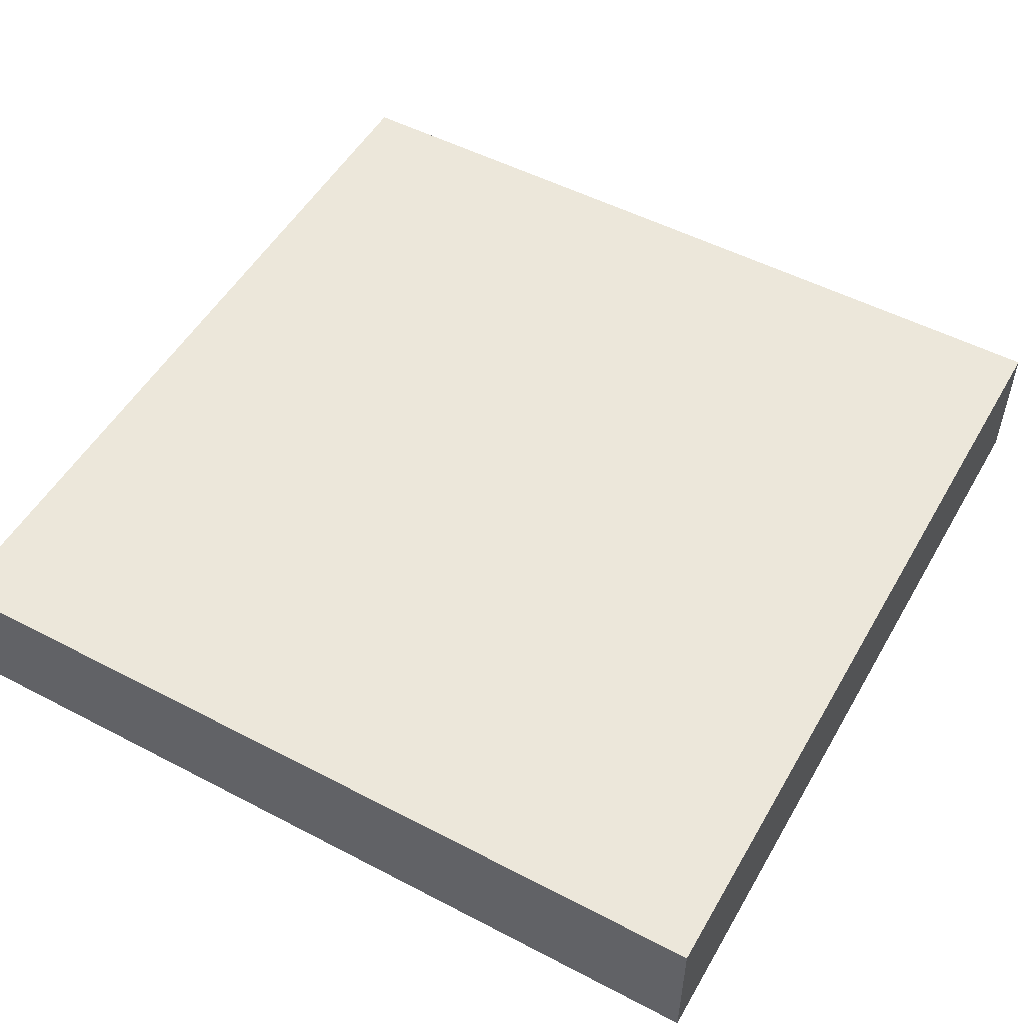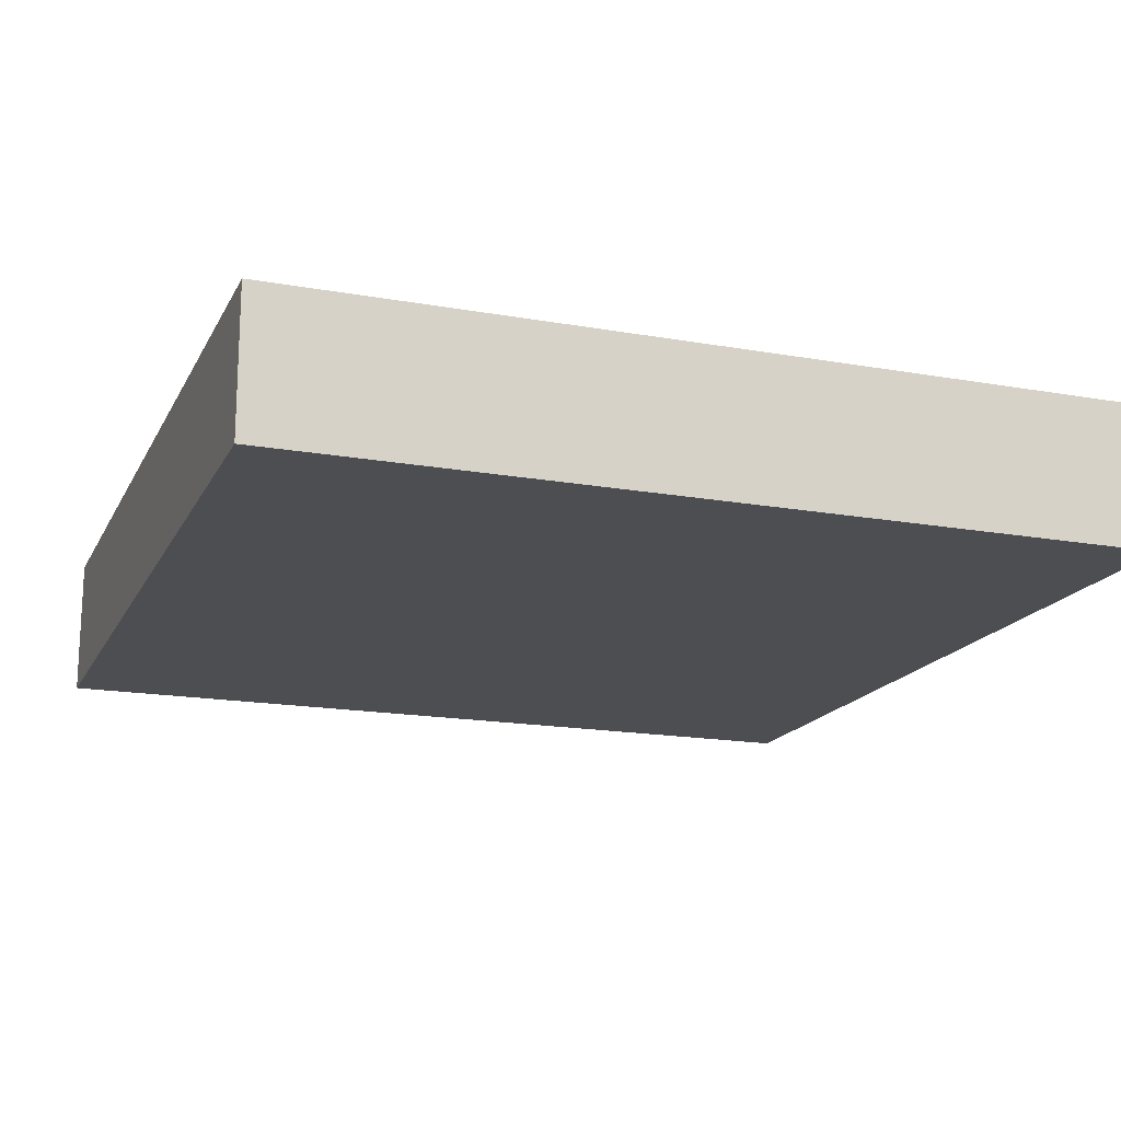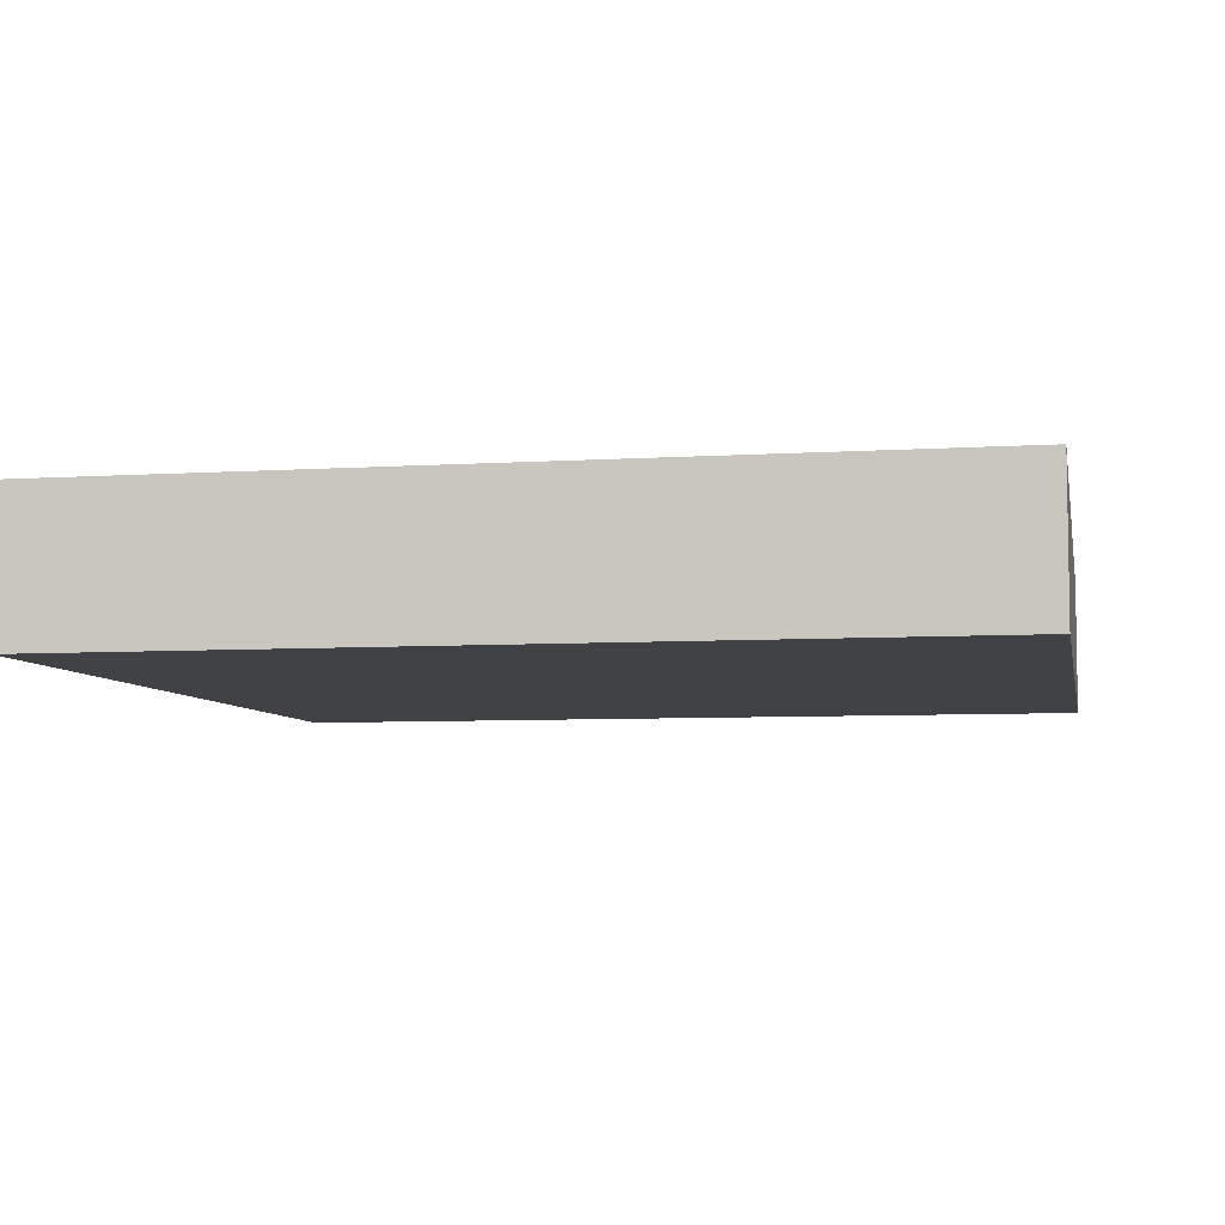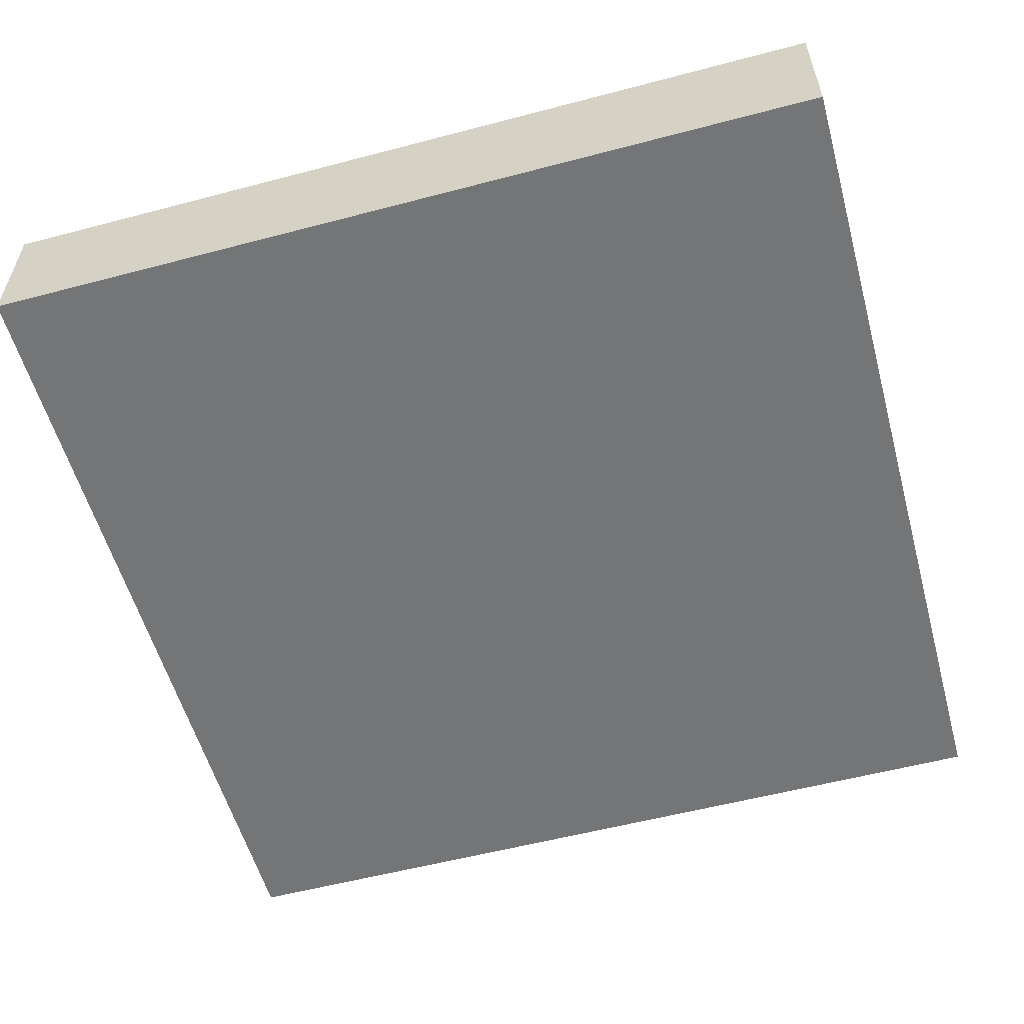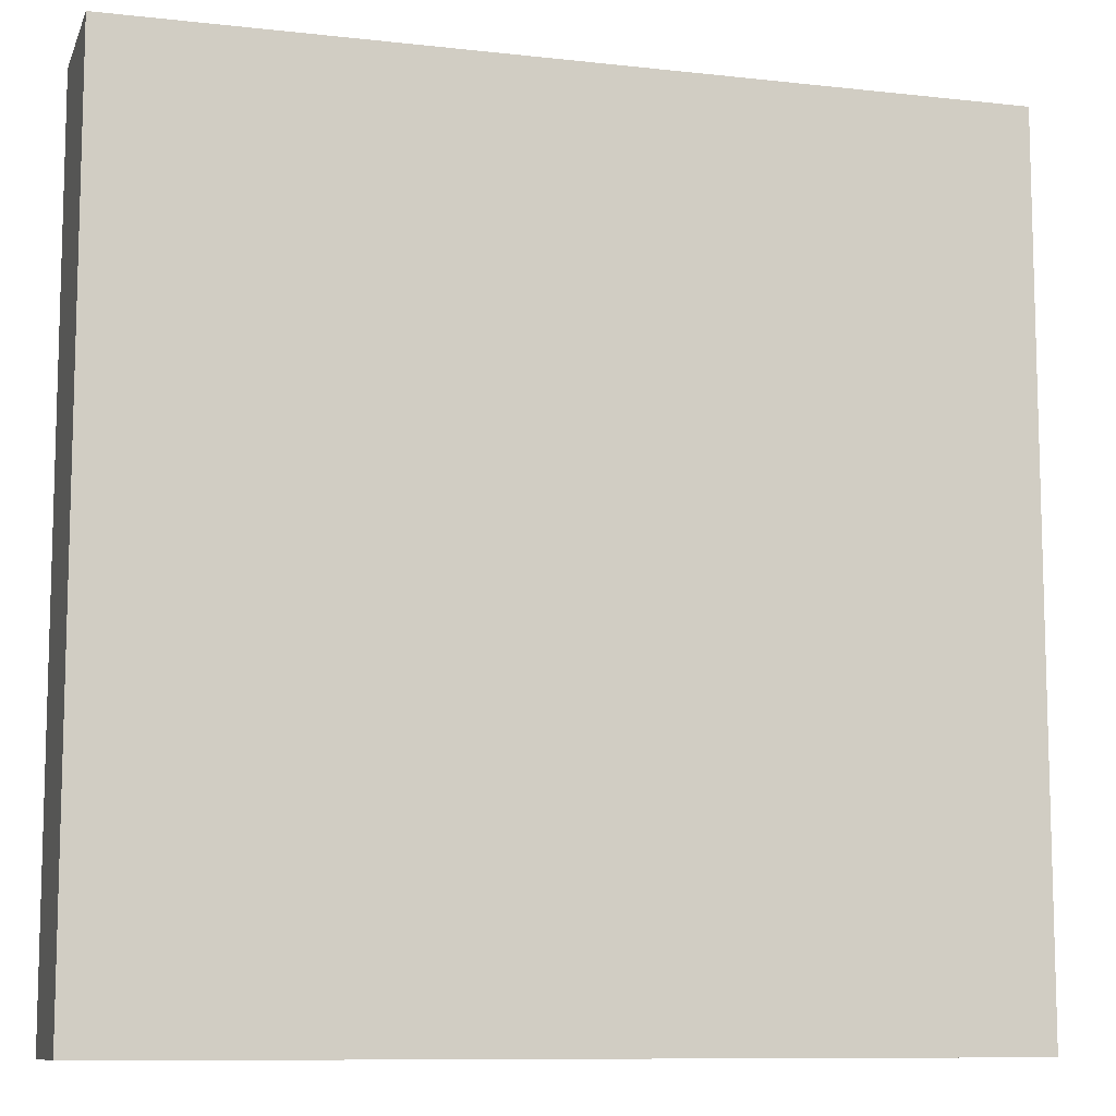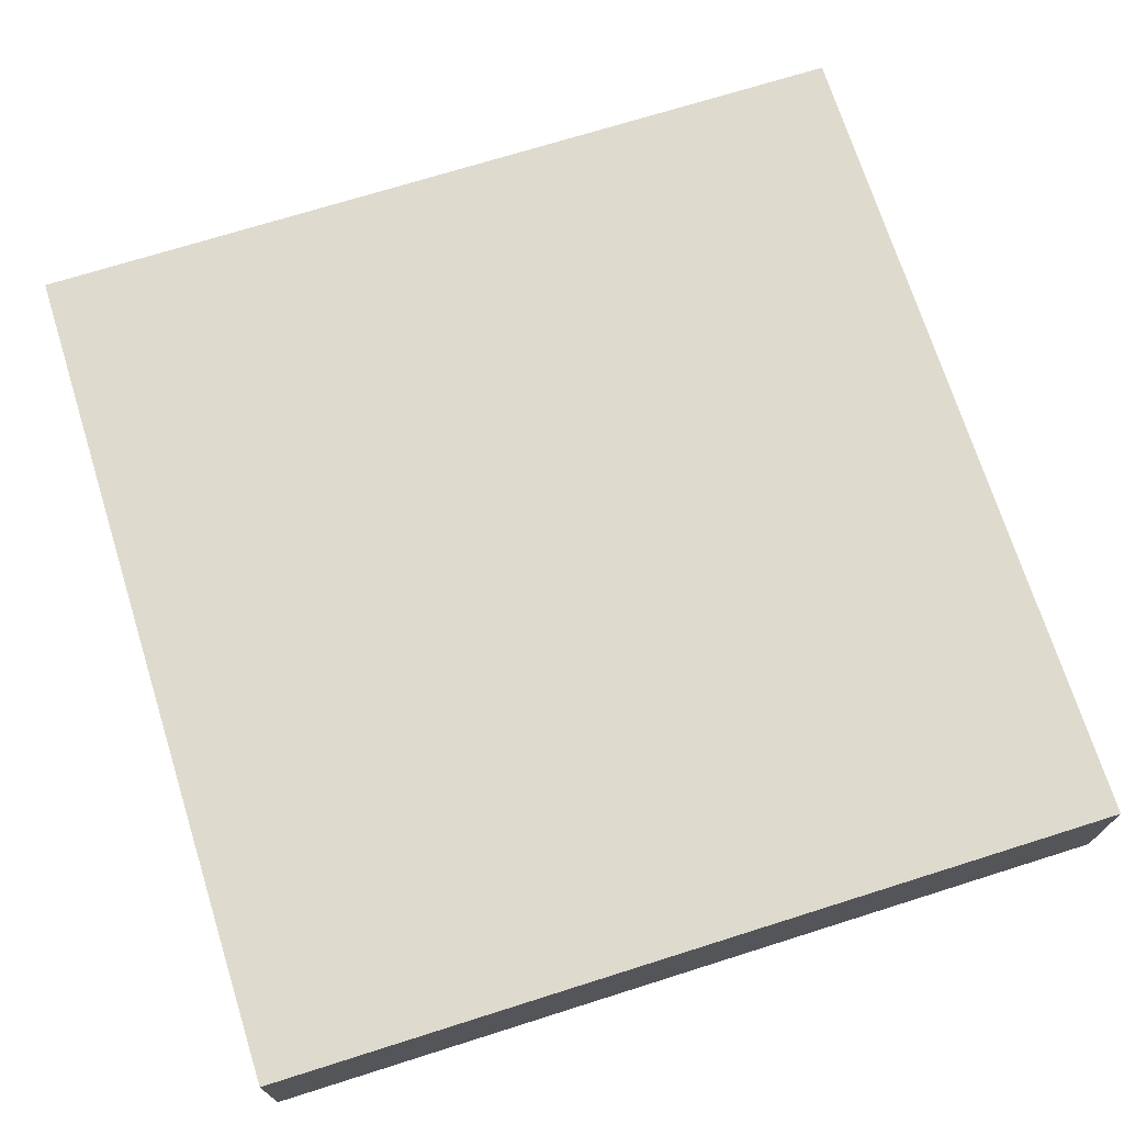
<metadata>
{"format":"obj","ext":"obj","renderer":"f3d","projection":"perspective","resolution":1024,"background":"white","views":[{"elev":52.0,"azim":29.4,"up":"+Y"},{"elev":-17.1,"azim":-19.7,"up":"+Y"},{"elev":-6.3,"azim":100.9,"up":"+Y"},{"elev":-56.5,"azim":-74.6,"up":"+Y"},{"elev":-9.8,"azim":-16.1,"up":"+Z"},{"elev":71.3,"azim":162.5,"up":"+Y"}]}
</metadata>
<code>
g pb_Mesh-10936
v 1 0 -2
v -11 0 -2
v 1 2 -2
v -11 2 -2
v -11 0 -2
v -11 0 -14
v -11 2 -2
v -11 2 -14
v -11 0 -14
v 1 0 -14
v -11 2 -14
v 1 2 -14
v 1 0 -14
v 1 0 -2
v 1 2 -14
v 1 2 -2
v 1 2 -2
v -11 2 -2
v 1 2 -14
v -11 2 -14
v 1 0 -14
v -11 0 -14
v 1 0 -2
v -11 0 -2
g pb_Mesh-10936_0
f 3 2 1
f 3 4 2
f 7 6 5
f 7 8 6
f 11 10 9
f 11 12 10
f 15 14 13
f 15 16 14
f 19 18 17
f 19 20 18
f 23 22 21
f 23 24 22

</code>
